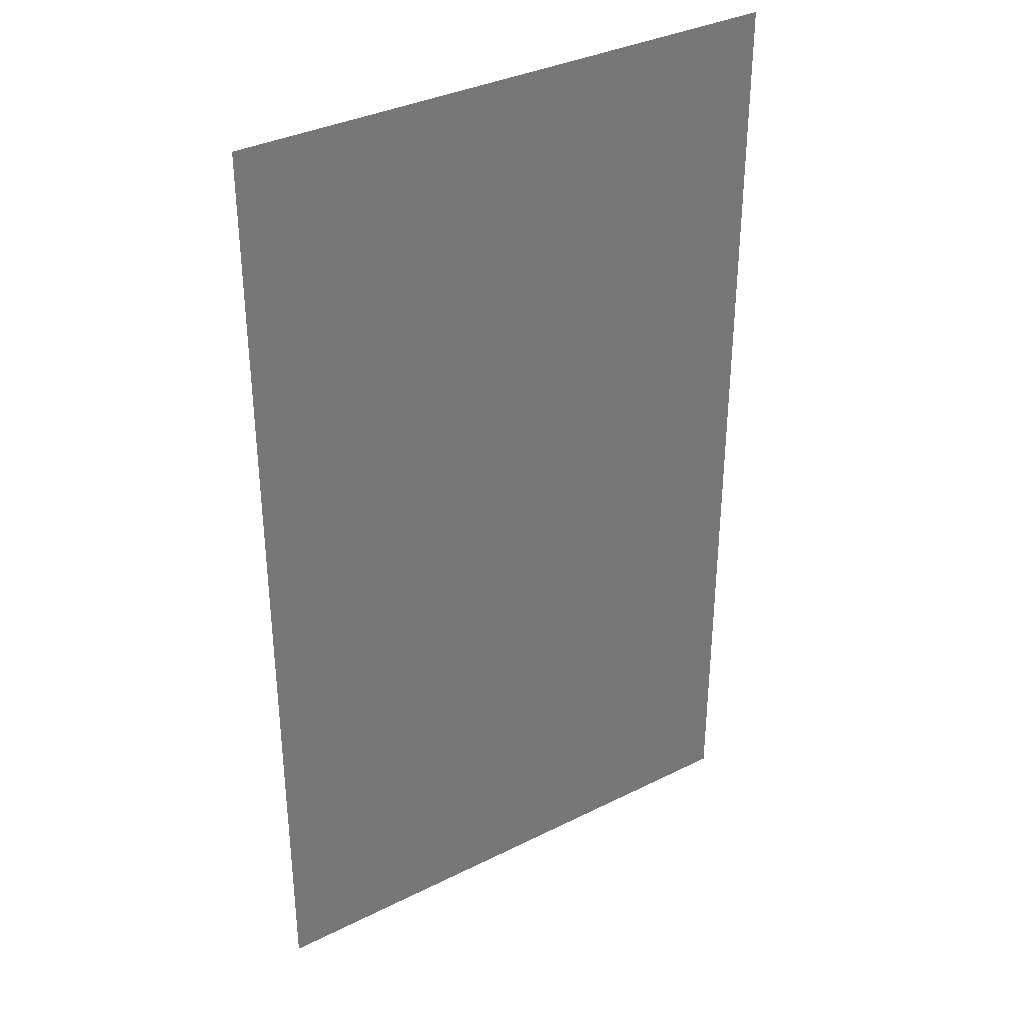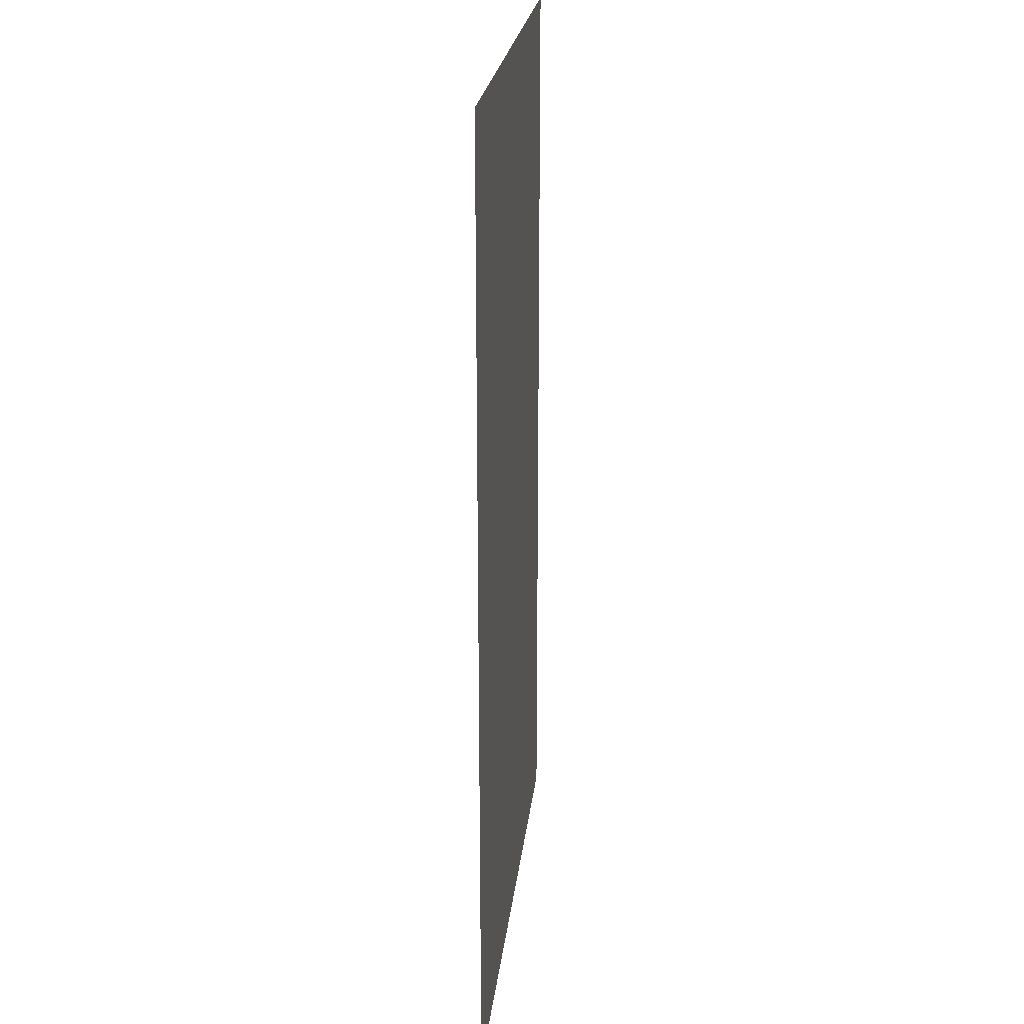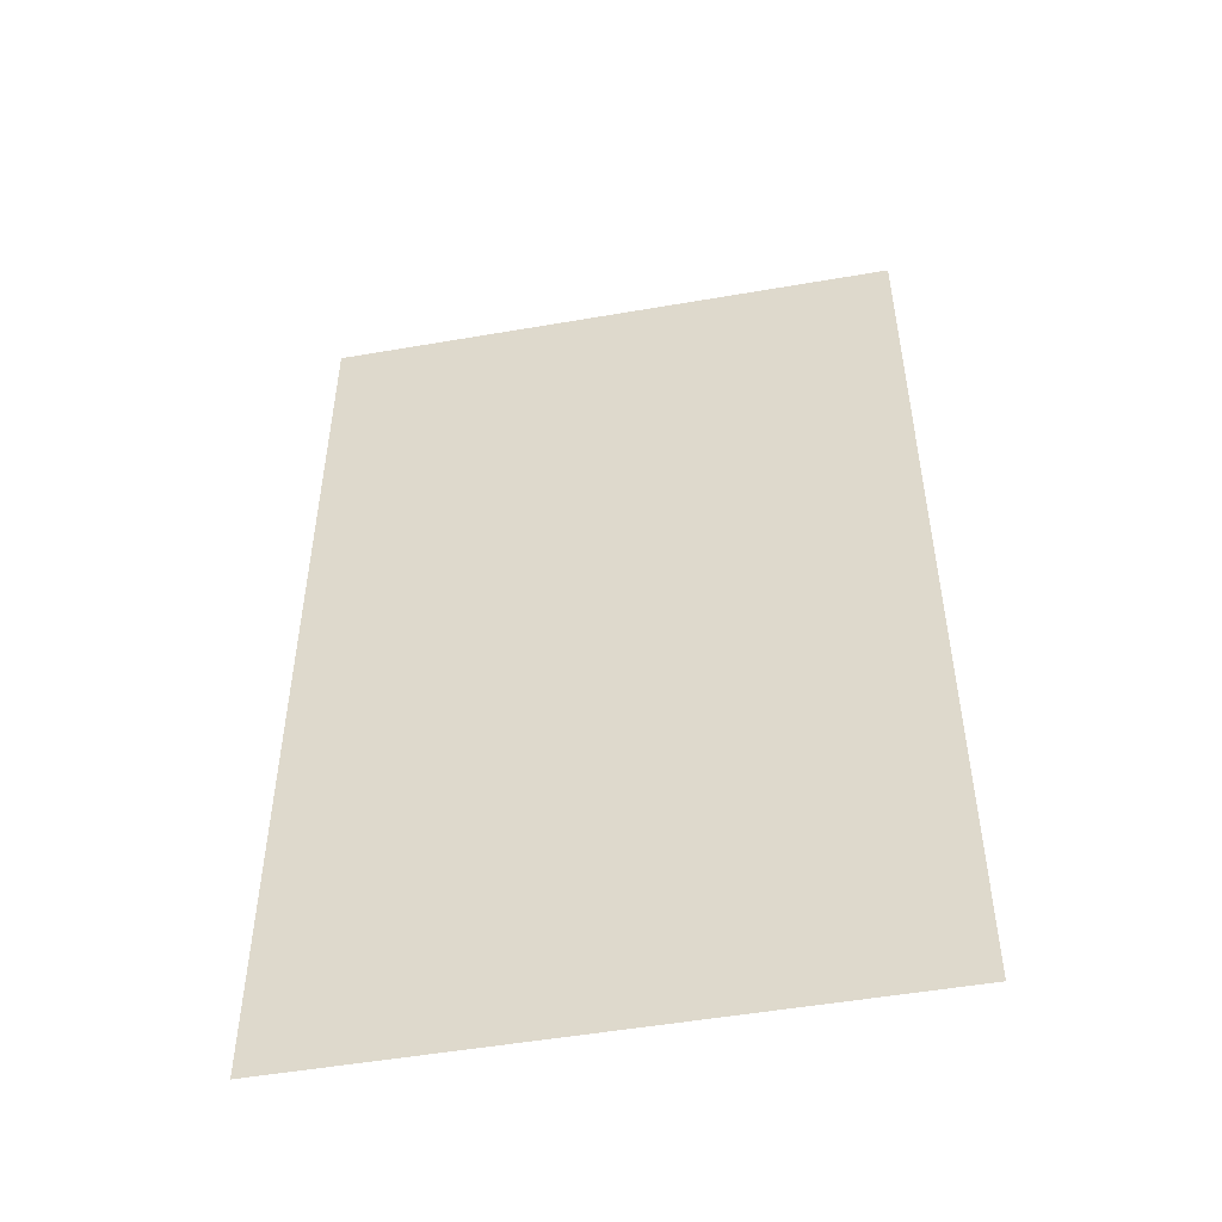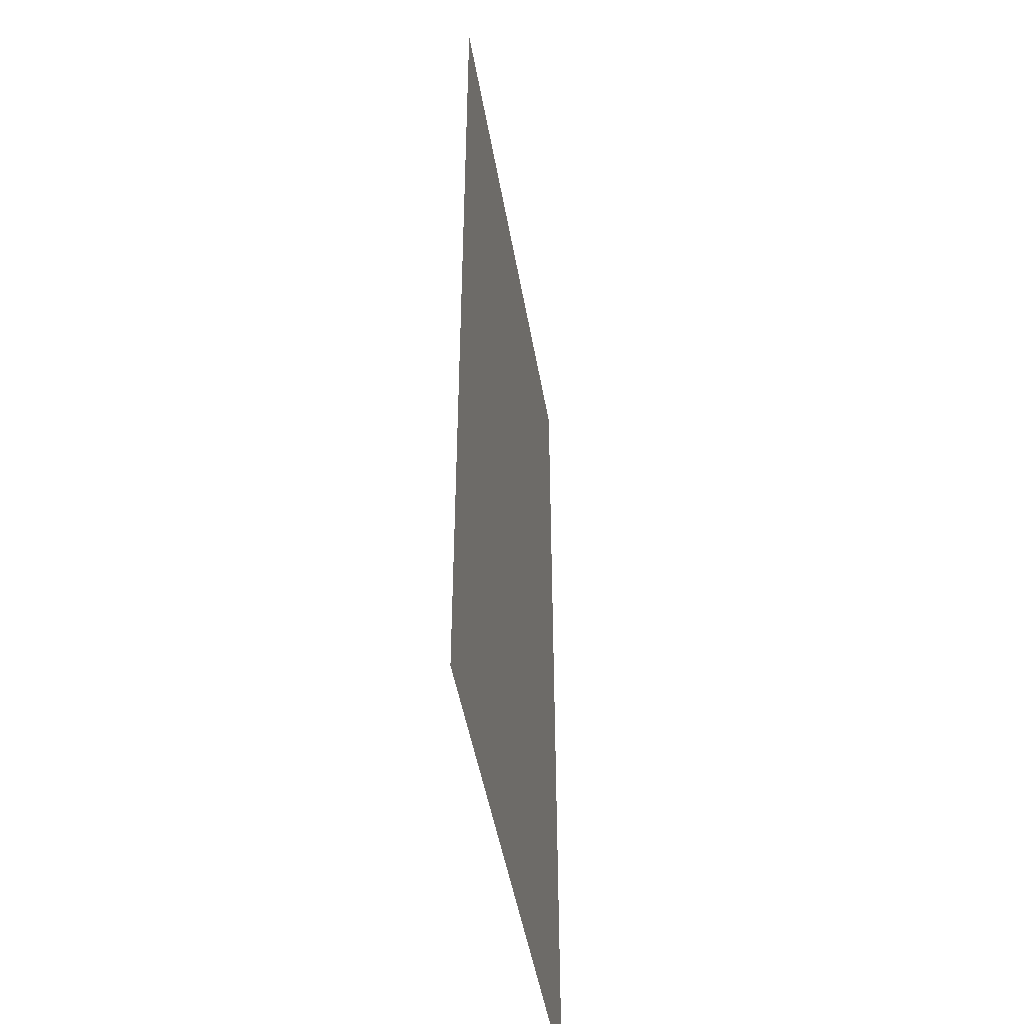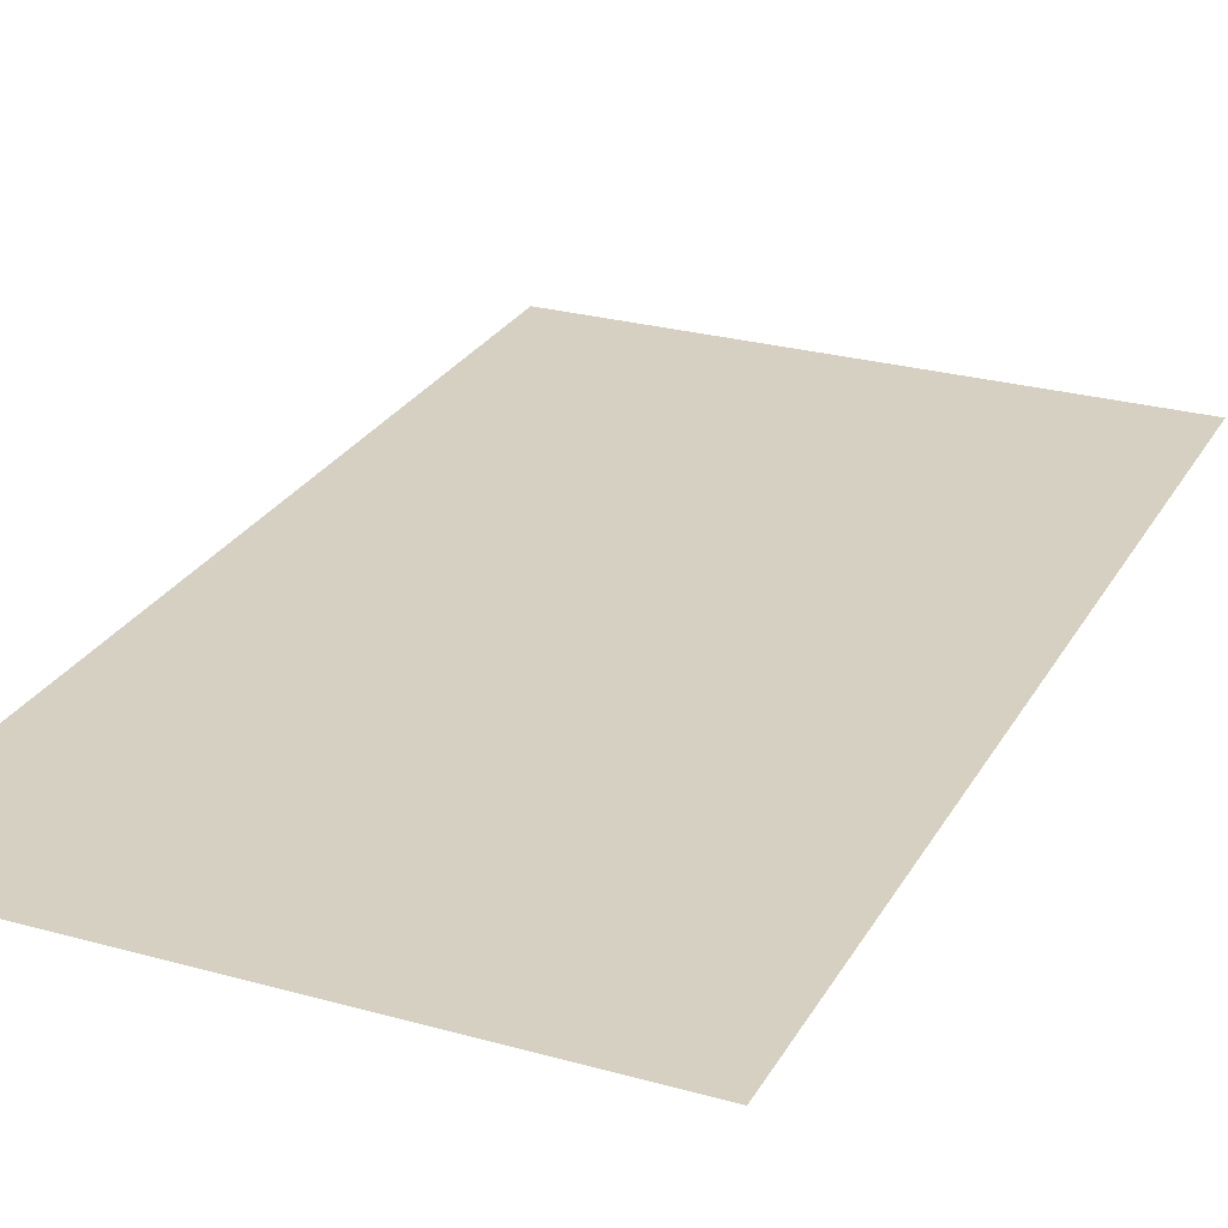
<metadata>
{"format":"obj","ext":"obj","renderer":"f3d","projection":"perspective","resolution":1024,"background":"white","views":[{"elev":34.9,"azim":146.3,"up":"+Y"},{"elev":22.9,"azim":-83.8,"up":"+Y"},{"elev":-51.0,"azim":10.7,"up":"+Y"},{"elev":-47.4,"azim":99.7,"up":"+Y"},{"elev":26.5,"azim":23.7,"up":"+Z"}]}
</metadata>
<code>
g [legR pt1] leg1 pt1
v -0.13 0.22 0
v -0.13 -0.22 0
v 0.13 -0.22 0
v 0.13 0.22 0
g [legR pt1] leg1 pt1_0
f 1 4 2
f 2 4 3

</code>
